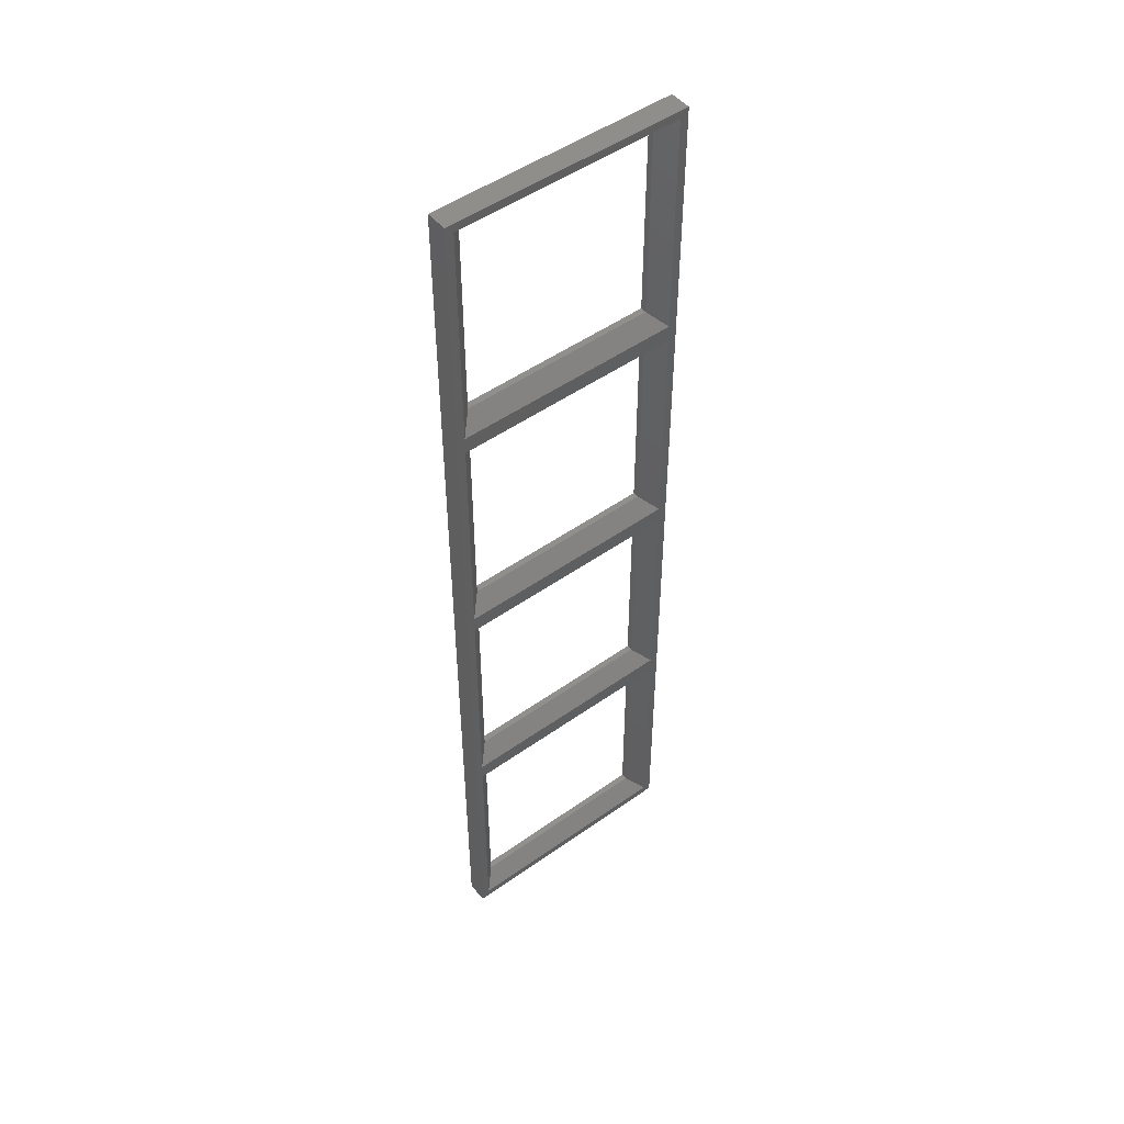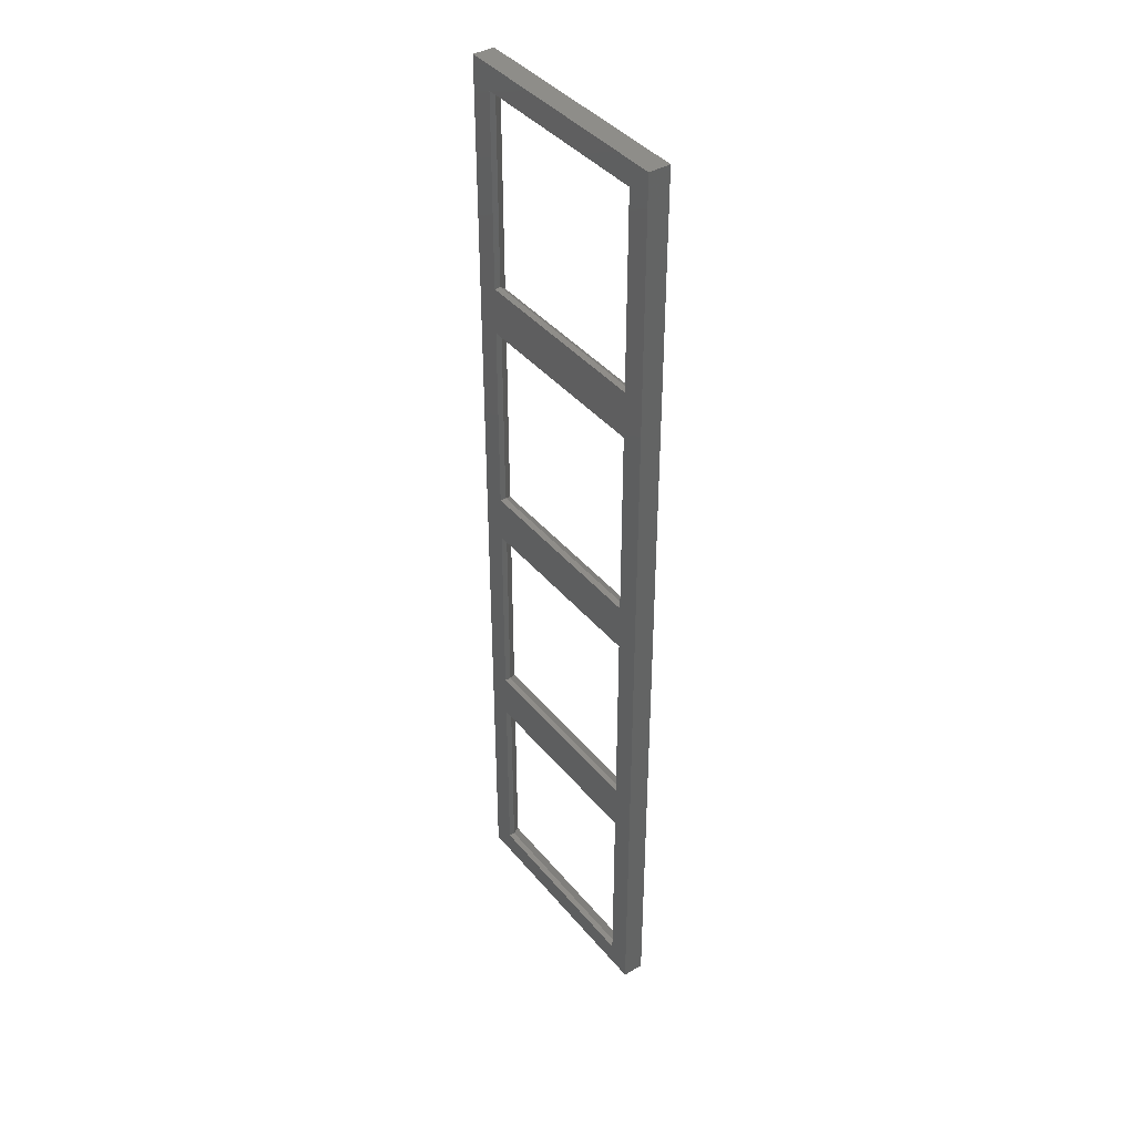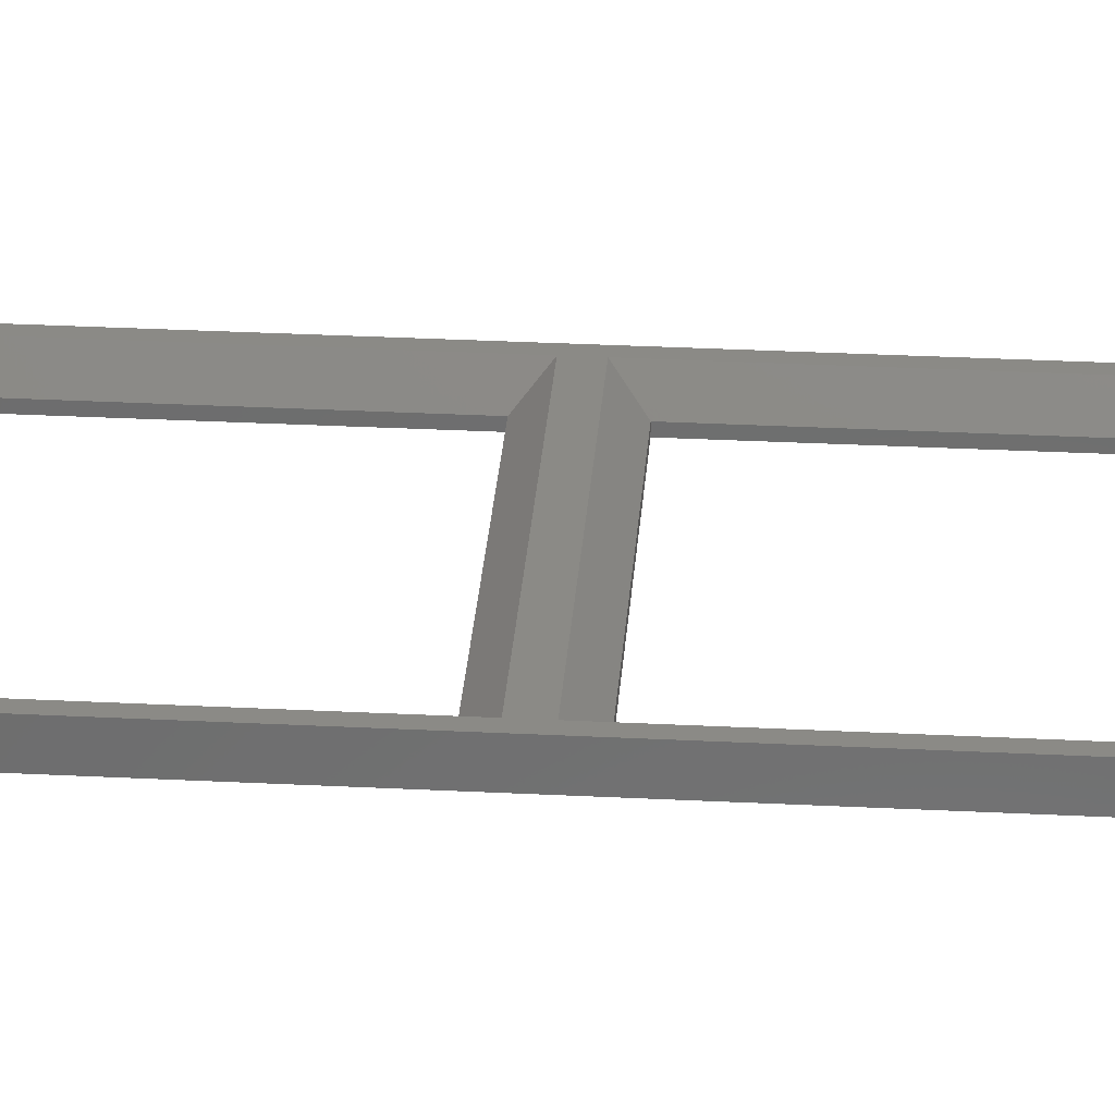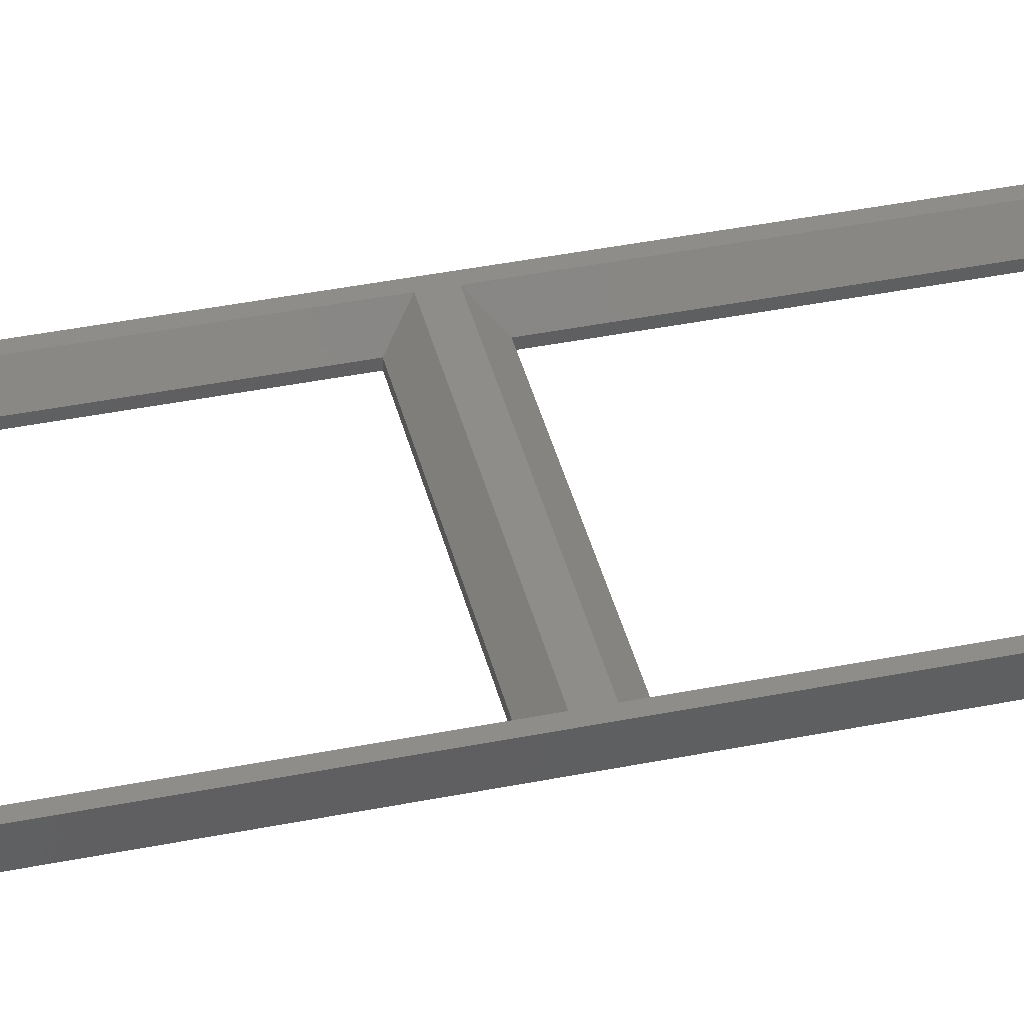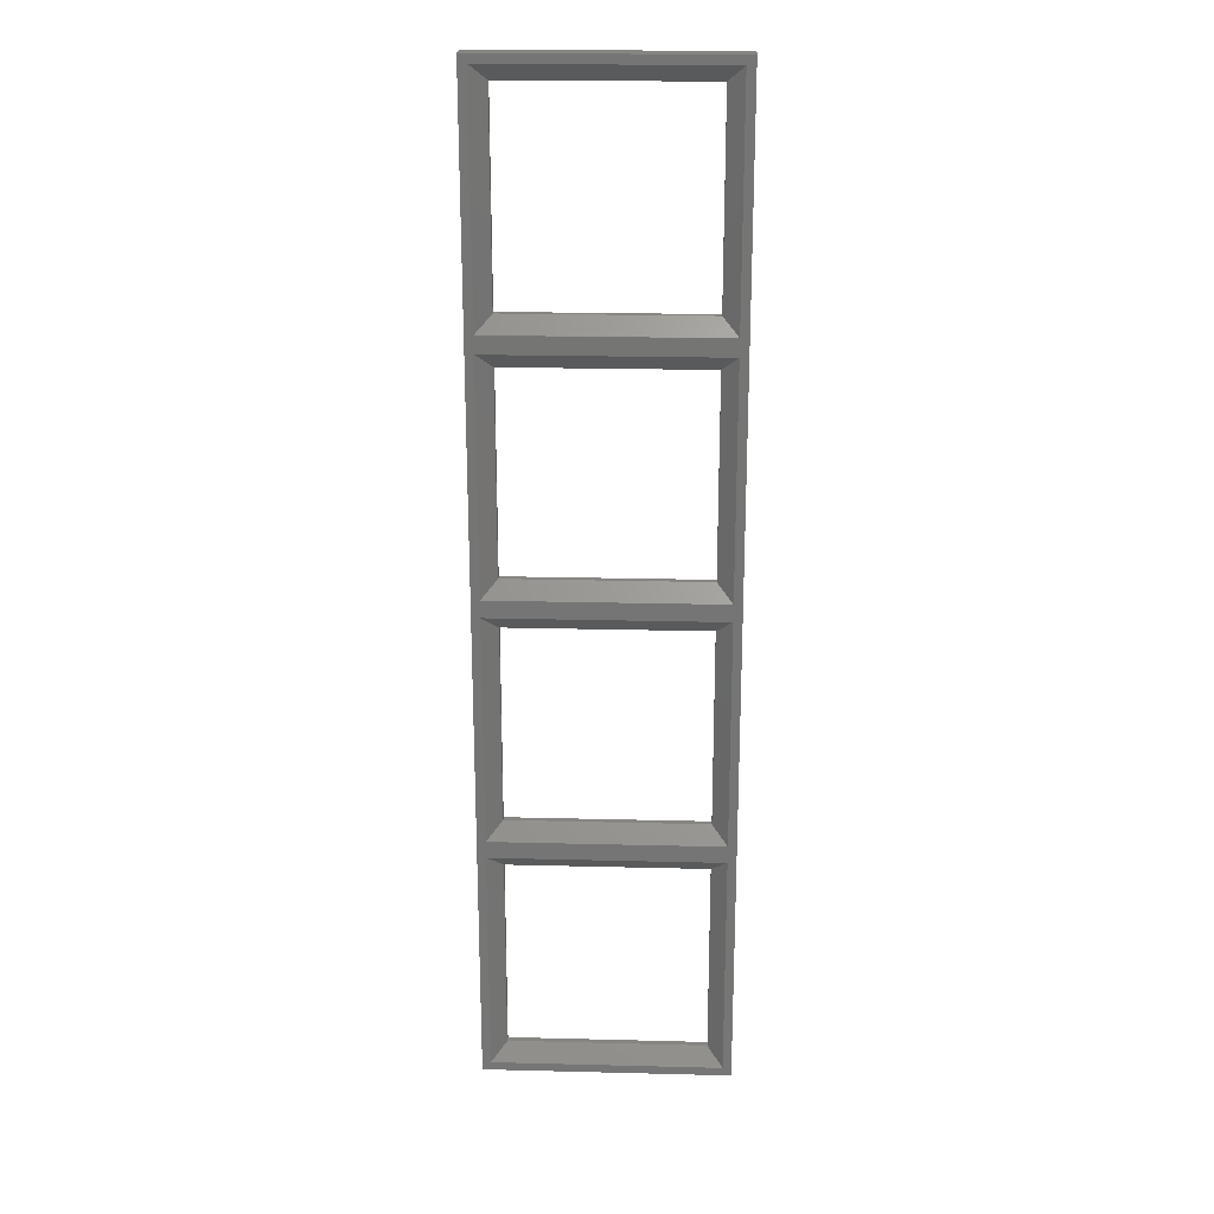
<metadata>
{"format":"stl","ext":"stl","renderer":"f3d","projection":"perspective","resolution":1024,"background":"white","views":[{"elev":49.5,"azim":-38.1,"up":"+Y"},{"elev":40.5,"azim":-125.5,"up":"+Y"},{"elev":30.7,"azim":94.2,"up":"+Z"},{"elev":41.0,"azim":-103.7,"up":"+Z"},{"elev":22.1,"azim":2.5,"up":"+Y"}]}
</metadata>
<code>
# stl→obj: 56 verts, 124 faces
v 8.05 -8.05 0
v 8.05 8.05 0.498
v 8.05 8.05 0
v 8.05 -8.05 0.498
v -8.05 -8.05 0.498
v -8.05 8.05 0
v -8.05 8.05 0.498
v -8.05 -8.05 0
v 9.301 9.301 1.75
v 9.301 -9.301 1.75
v 8.05 31.95 0.498
v 9.301 49.3 1.75
v 8.05 48.05 0.498
v 9.301 30.7 1.75
v 8.05 11.95 0.498
v 9.301 29.3 1.75
v 8.05 28.05 0.498
v 9.301 10.7 1.75
v 8.05 51.95 0.498
v 9.301 69.3 1.75
v 8.05 68.05 0.498
v 9.301 50.7 1.75
v -9.301 -9.301 1.75
v -9.301 9.301 1.75
v -9.301 49.3 1.75
v -8.05 31.95 0.498
v -8.05 48.05 0.498
v -9.301 30.7 1.75
v -9.301 29.3 1.75
v -8.05 11.95 0.498
v -8.05 28.05 0.498
v -9.301 10.7 1.75
v -9.301 69.3 1.75
v -8.05 51.95 0.498
v -8.05 68.05 0.498
v -9.301 50.7 1.75
v 8.05 11.95 0
v 8.05 28.05 0
v -8.05 28.05 0
v -8.05 11.95 0
v 8.05 31.95 0
v 8.05 48.05 0
v -8.05 48.05 0
v -8.05 31.95 0
v 8.05 51.95 0
v 8.05 68.05 0
v -8.05 68.05 0
v -8.05 51.95 0
v 10 -10 1.75
v 10 70 0
v 10 70 1.75
v 10 -10 0
v -10 -10 0
v -10 70 0
v -10 70 1.75
v -10 -10 1.75
f 1 2 3
f 2 1 4
f 5 6 7
f 6 5 8
f 6 2 7
f 2 6 3
f 1 5 4
f 5 1 8
f 4 9 2
f 9 4 10
f 11 12 13
f 12 11 14
f 15 16 17
f 16 15 18
f 19 20 21
f 20 19 22
f 4 23 10
f 23 4 5
f 24 5 7
f 5 24 23
f 25 26 27
f 26 25 28
f 29 30 31
f 30 29 32
f 33 34 35
f 34 33 36
f 7 9 24
f 9 7 2
f 37 17 38
f 17 37 15
f 30 39 31
f 39 30 40
f 39 17 31
f 17 39 38
f 37 30 15
f 30 37 40
f 15 32 18
f 32 15 30
f 31 16 29
f 16 31 17
f 41 13 42
f 13 41 11
f 26 43 27
f 43 26 44
f 43 13 27
f 13 43 42
f 41 26 11
f 26 41 44
f 11 28 14
f 28 11 26
f 27 12 25
f 12 27 13
f 45 21 46
f 21 45 19
f 34 47 35
f 47 34 48
f 47 21 35
f 21 47 46
f 45 34 19
f 34 45 48
f 19 36 22
f 36 19 34
f 35 20 33
f 20 35 21
f 49 50 51
f 50 49 52
f 43 45 42
f 45 43 48
f 39 41 38
f 41 39 44
f 6 37 3
f 37 6 40
f 3 52 1
f 52 8 1
f 53 6 8
f 6 53 40
f 40 53 39
f 39 53 44
f 54 44 53
f 44 54 43
f 43 54 48
f 53 8 52
f 37 52 3
f 38 52 37
f 52 38 50
f 41 50 38
f 42 50 41
f 45 50 42
f 46 50 45
f 47 50 46
f 47 54 50
f 48 54 47
f 53 55 54
f 55 53 56
f 50 55 51
f 55 50 54
f 53 49 56
f 49 53 52
f 32 9 18
f 9 32 24
f 28 16 14
f 16 28 29
f 36 12 22
f 12 36 25
f 22 51 20
f 51 33 20
f 55 36 33
f 36 55 25
f 25 55 28
f 28 55 29
f 56 29 55
f 29 56 32
f 32 56 24
f 55 33 51
f 12 51 22
f 14 51 12
f 51 14 49
f 16 49 14
f 18 49 16
f 9 49 18
f 10 49 9
f 23 49 10
f 23 56 49
f 24 56 23

</code>
